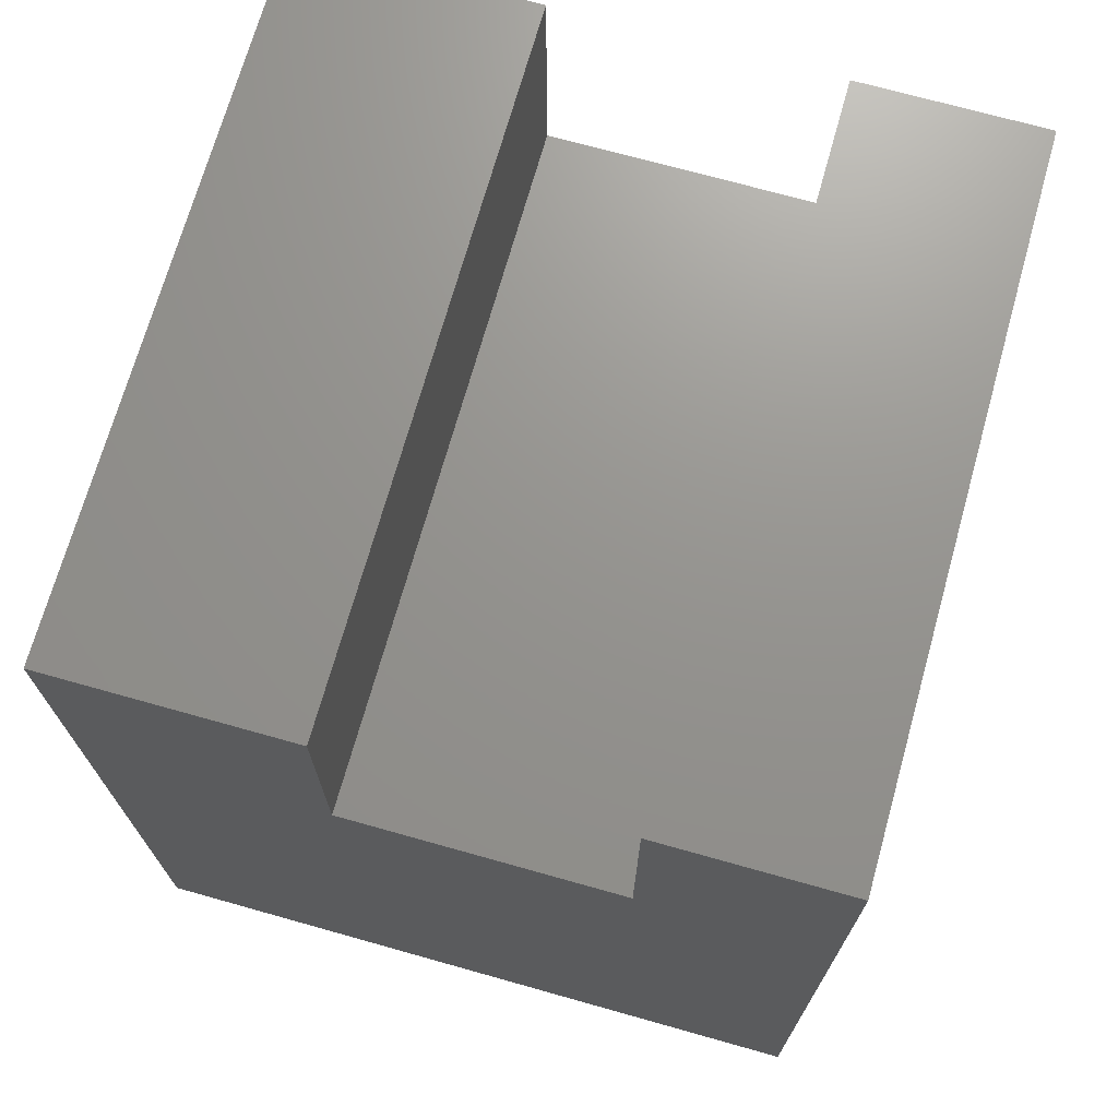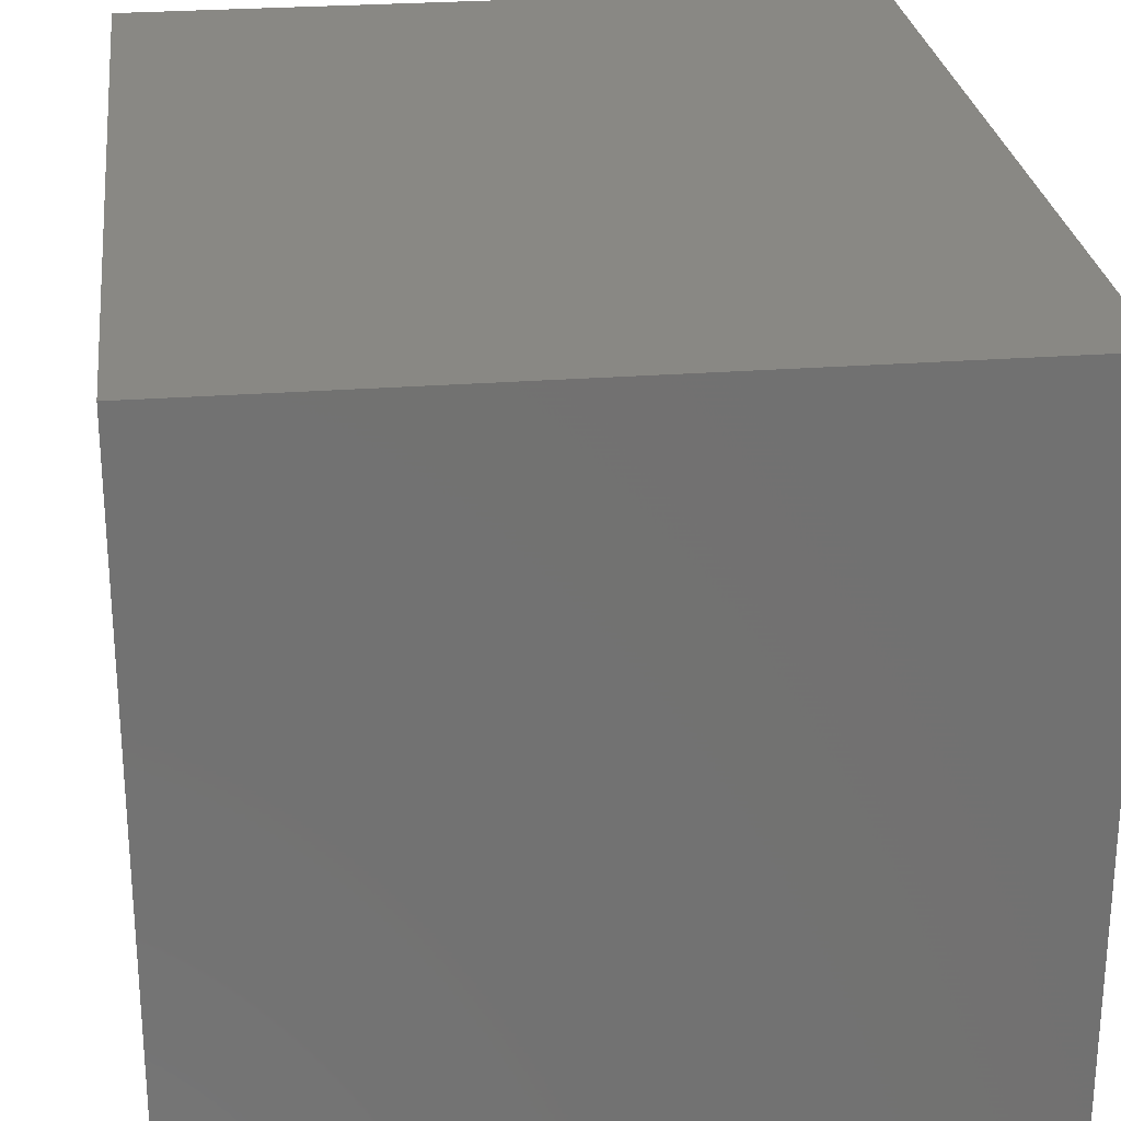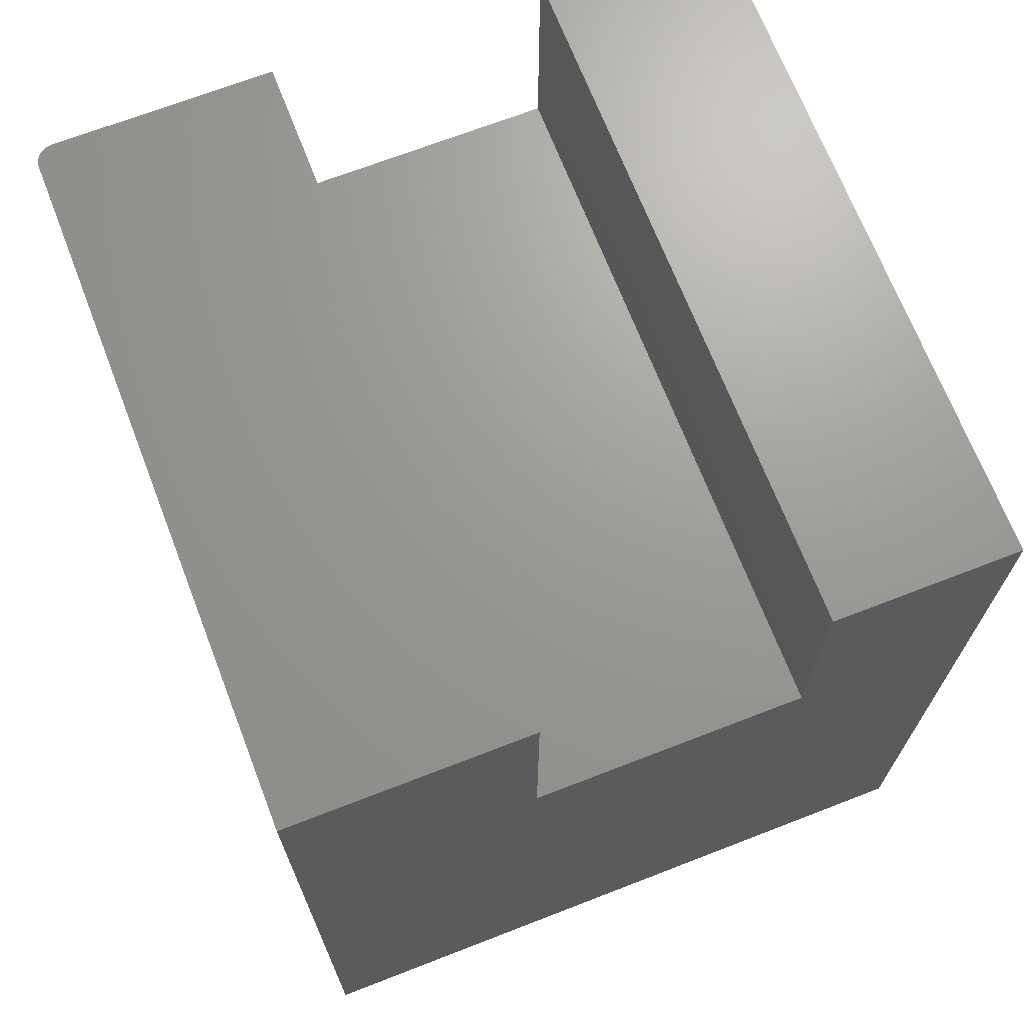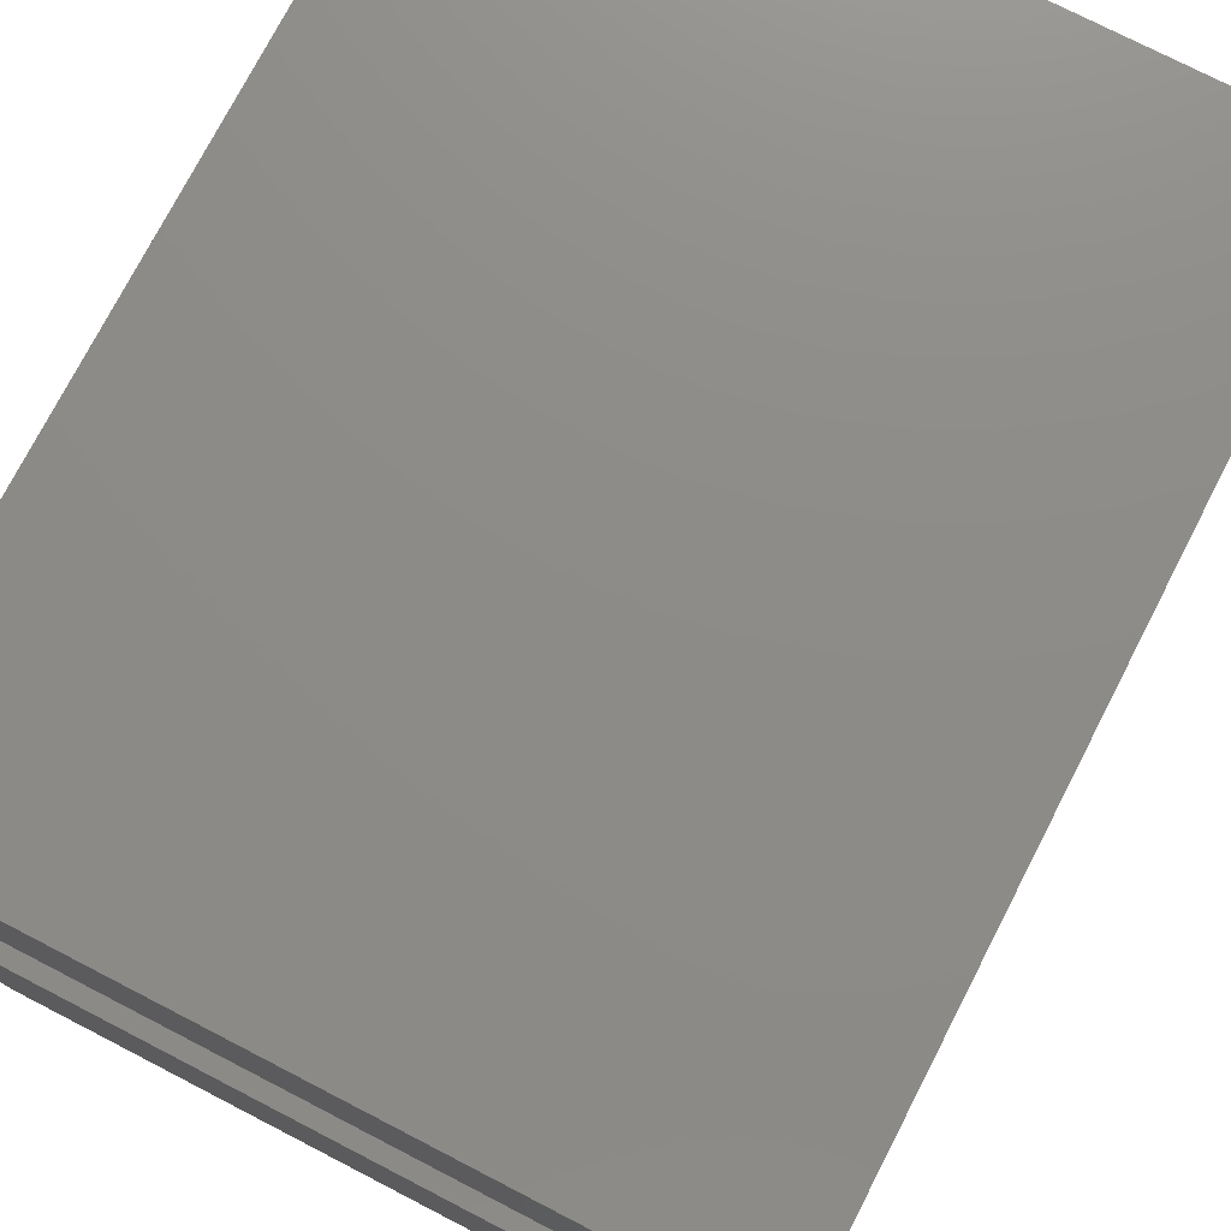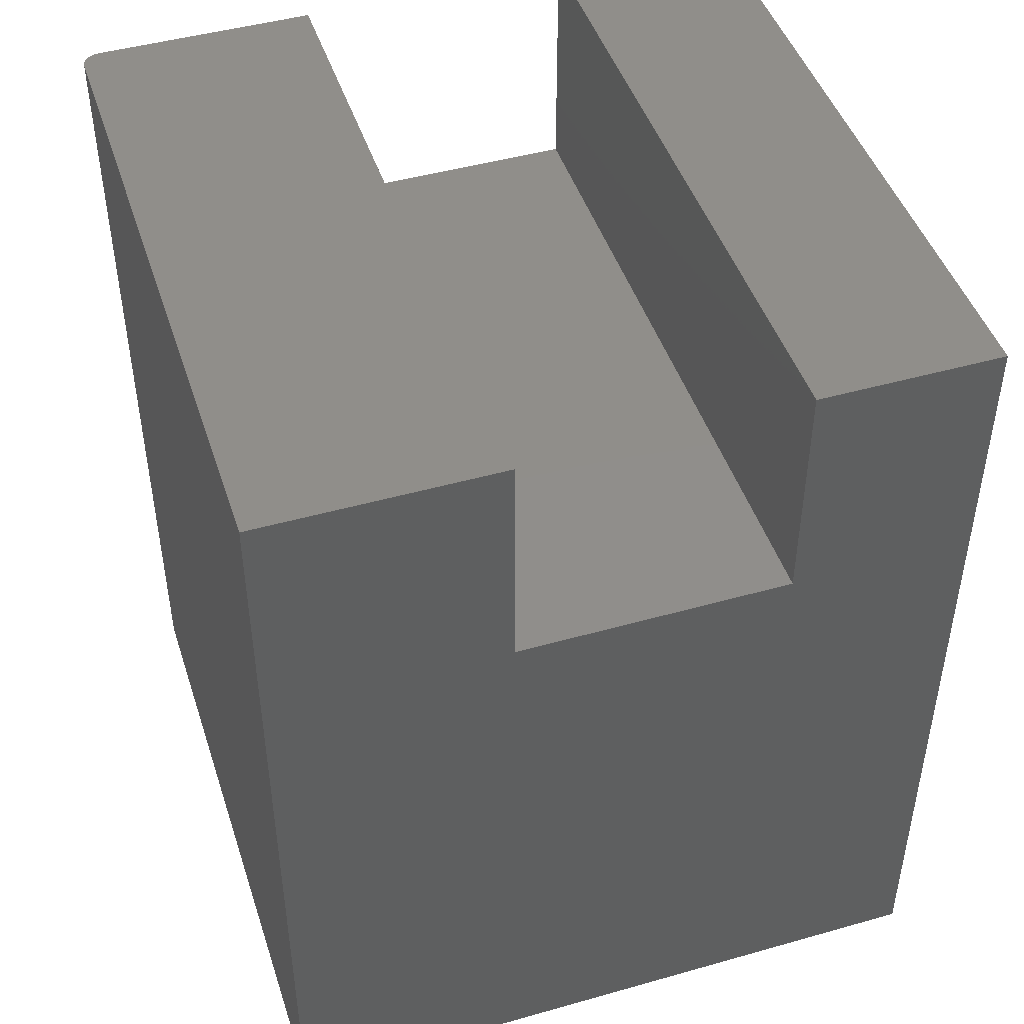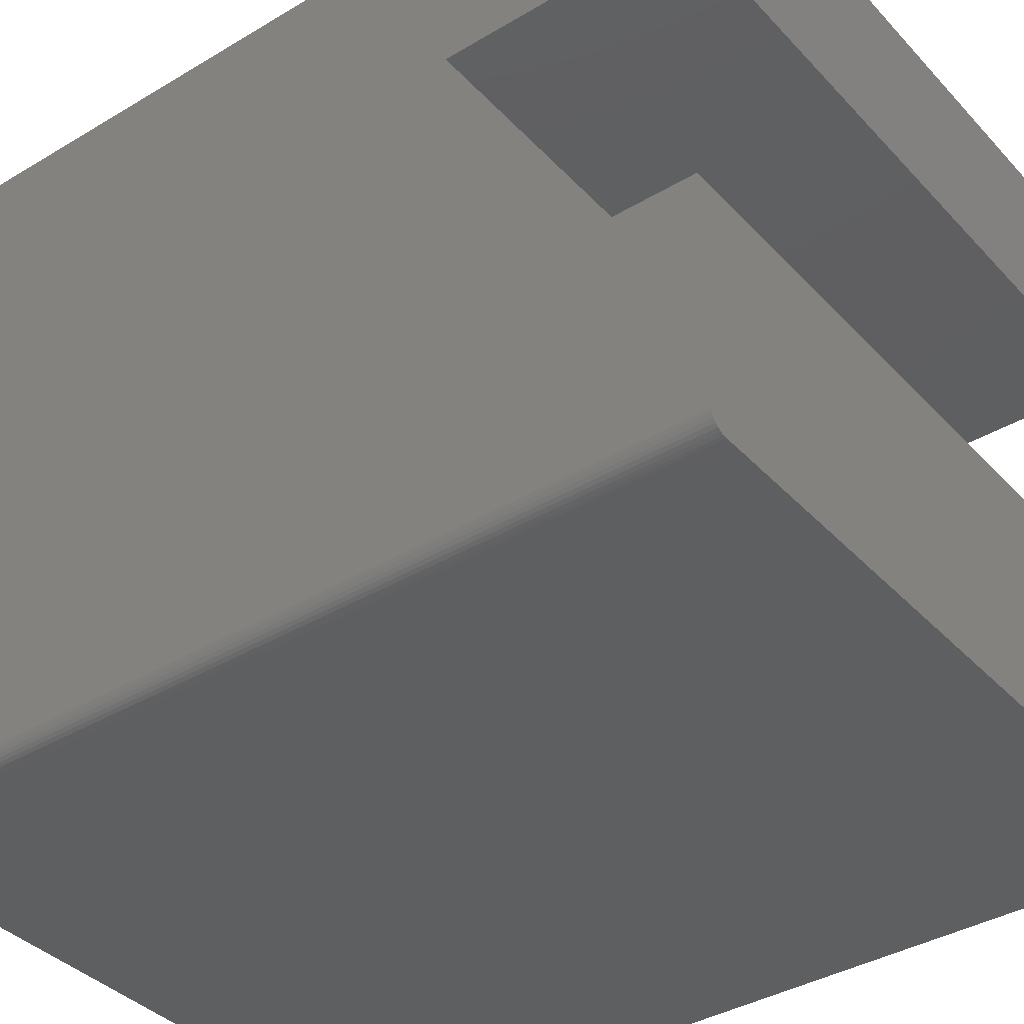
<metadata>
{"format":"stl","ext":"stl","renderer":"f3d","projection":"perspective","resolution":1024,"background":"white","views":[{"elev":71.1,"azim":105.7,"up":"+Z"},{"elev":26.4,"azim":173.2,"up":"+Y"},{"elev":69.4,"azim":68.8,"up":"+Z"},{"elev":75.3,"azim":27.3,"up":"+Y"},{"elev":46.3,"azim":72.1,"up":"+Z"},{"elev":-38.0,"azim":-52.7,"up":"+Y"}]}
</metadata>
<code>
# stl→obj: 32 verts, 60 faces
v 0 0.01562 -9.568e-19
v 0 0.01562 0.75
v 0 0.2053 0.75
v 0 0.2053 0.5447
v 0 0.4421 0.5447
v 0 0.6 -3.674e-17
v 0 0.4421 0.75
v 0 0.6 0.75
v 0.6016 5.98e-17 0.75
v 0.01562 0 0.75
v 0.6016 0 0
v 0.01562 0 0
v 0.0003002 0.01258 0.75
v 0.001189 0.009646 0.75
v 0.6016 0.2053 0.75
v 0.009646 0.001189 0.75
v 0.01258 0.0003002 0.75
v 0.002633 0.006944 0.75
v 0.004576 0.004576 0.75
v 0.006944 0.002633 0.75
v 0.009646 0.001189 -7.283e-20
v 0.6016 0.6 -3.674e-17
v 0.01258 0.0003002 -1.838e-20
v 0.0003002 0.01258 -7.701e-19
v 0.006944 0.002633 -1.612e-19
v 0.004576 0.004576 -2.802e-19
v 0.002633 0.006944 -4.252e-19
v 0.001189 0.009646 -5.906e-19
v 0.6016 0.4421 0.5447
v 0.6016 0.2053 0.5447
v 0.6016 0.4421 0.75
v 0.6016 0.6 0.75
f 1 2 3
f 1 3 4
f 1 4 5
f 1 5 6
f 5 7 6
f 6 7 8
f 9 10 11
f 11 10 12
f 2 13 14
f 15 3 16
f 15 16 17
f 15 17 10
f 15 10 9
f 3 2 14
f 3 14 18
f 3 18 19
f 3 19 20
f 3 20 16
f 1 6 21
f 22 11 12
f 22 12 23
f 22 23 21
f 22 21 6
f 24 1 21
f 24 21 25
f 24 25 26
f 24 26 27
f 24 27 28
f 2 1 13
f 13 1 24
f 13 24 14
f 14 24 28
f 14 28 18
f 18 28 27
f 18 27 19
f 19 27 26
f 19 26 20
f 20 26 25
f 20 25 16
f 16 25 21
f 16 21 17
f 17 21 23
f 17 23 10
f 10 23 12
f 11 22 29
f 11 29 30
f 11 30 15
f 11 15 9
f 29 22 31
f 31 22 32
f 4 3 30
f 30 3 15
f 5 4 29
f 29 4 30
f 7 5 31
f 31 5 29
f 8 7 32
f 32 7 31
f 22 6 32
f 32 6 8

</code>
